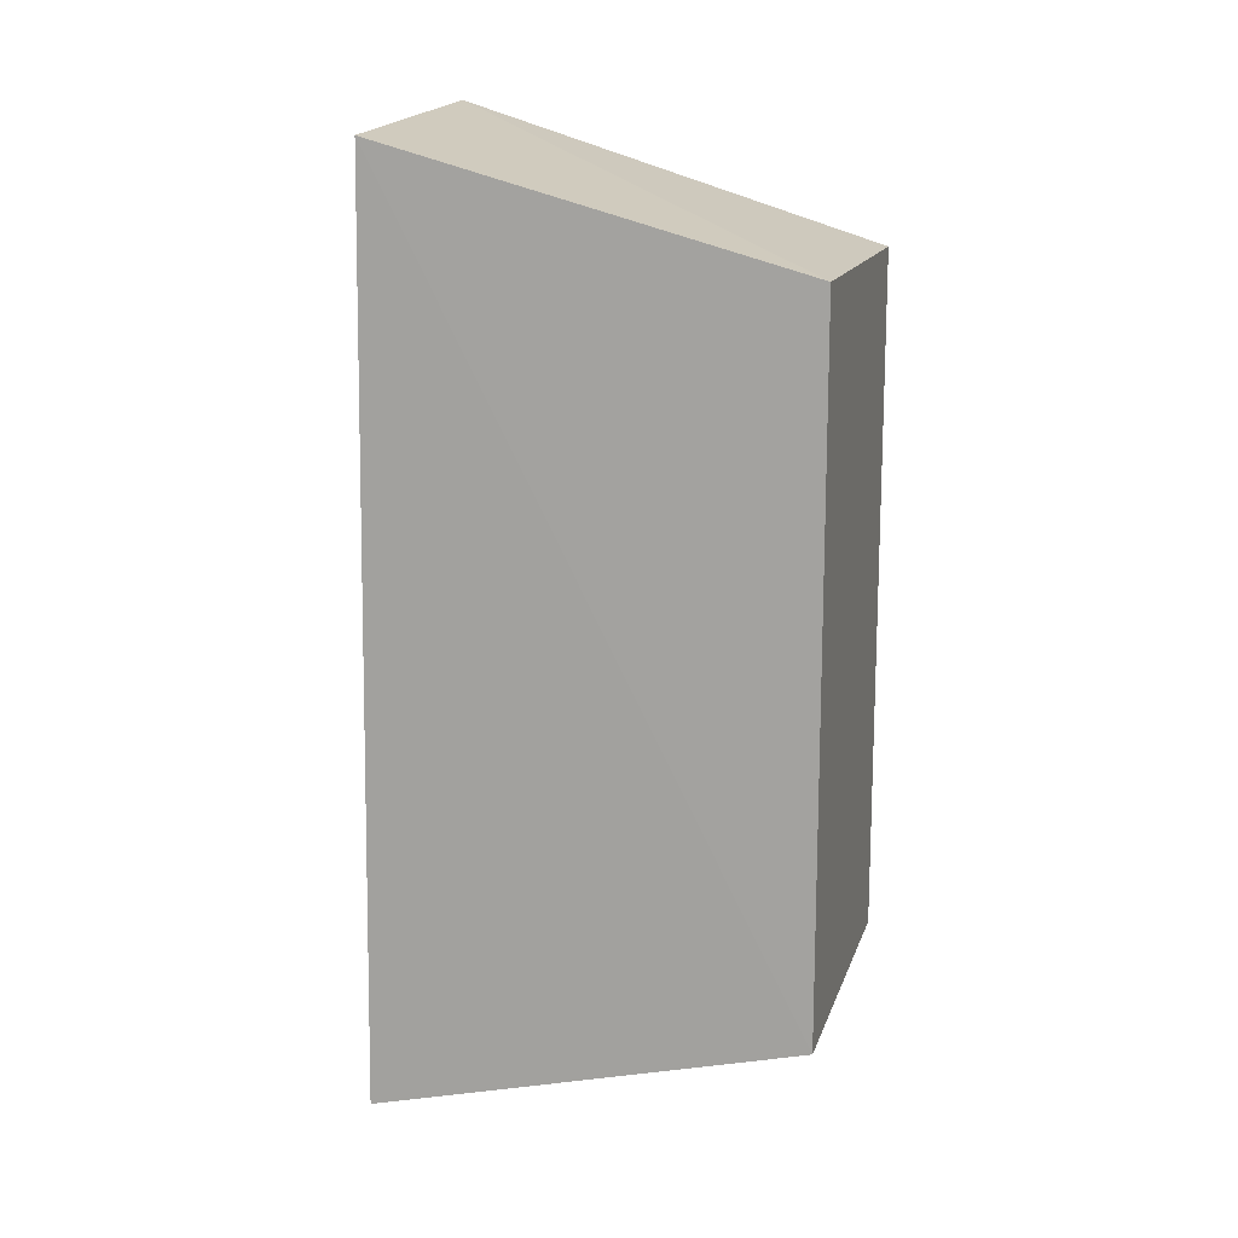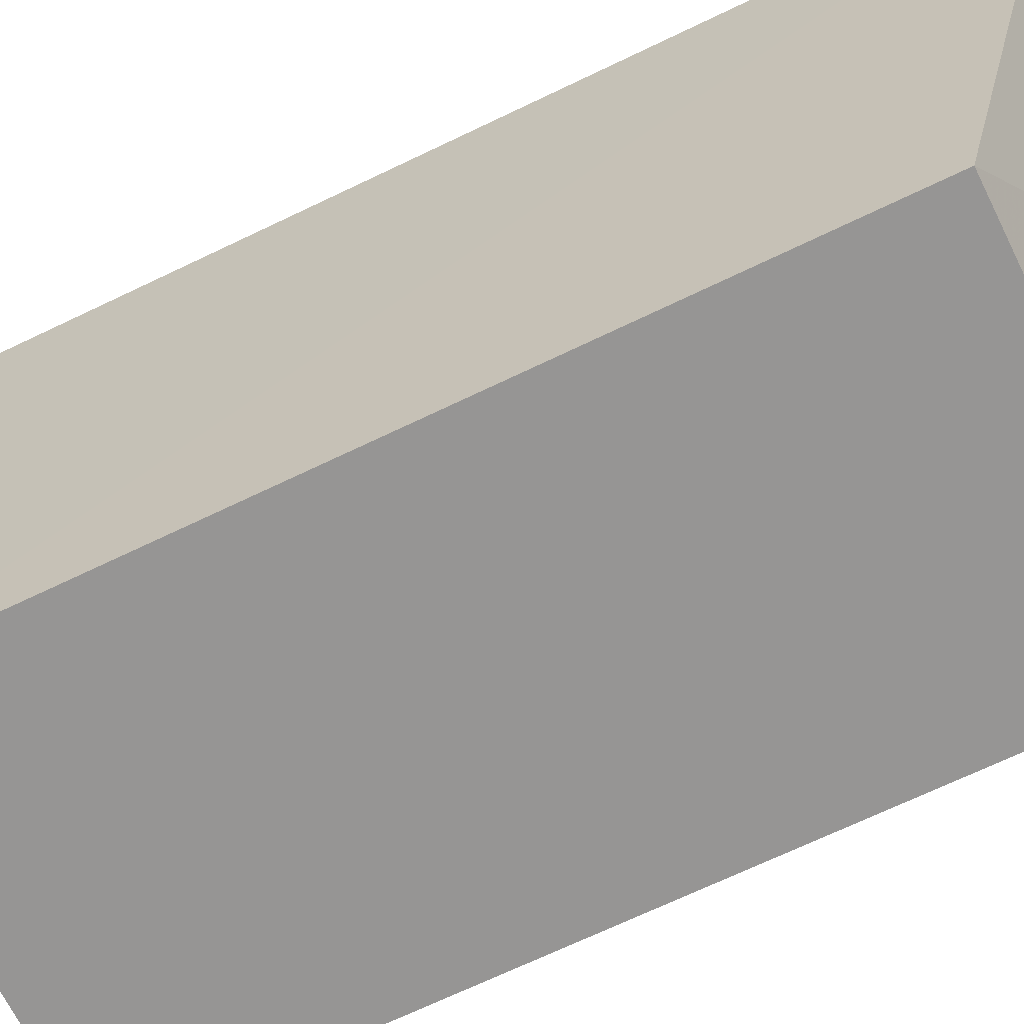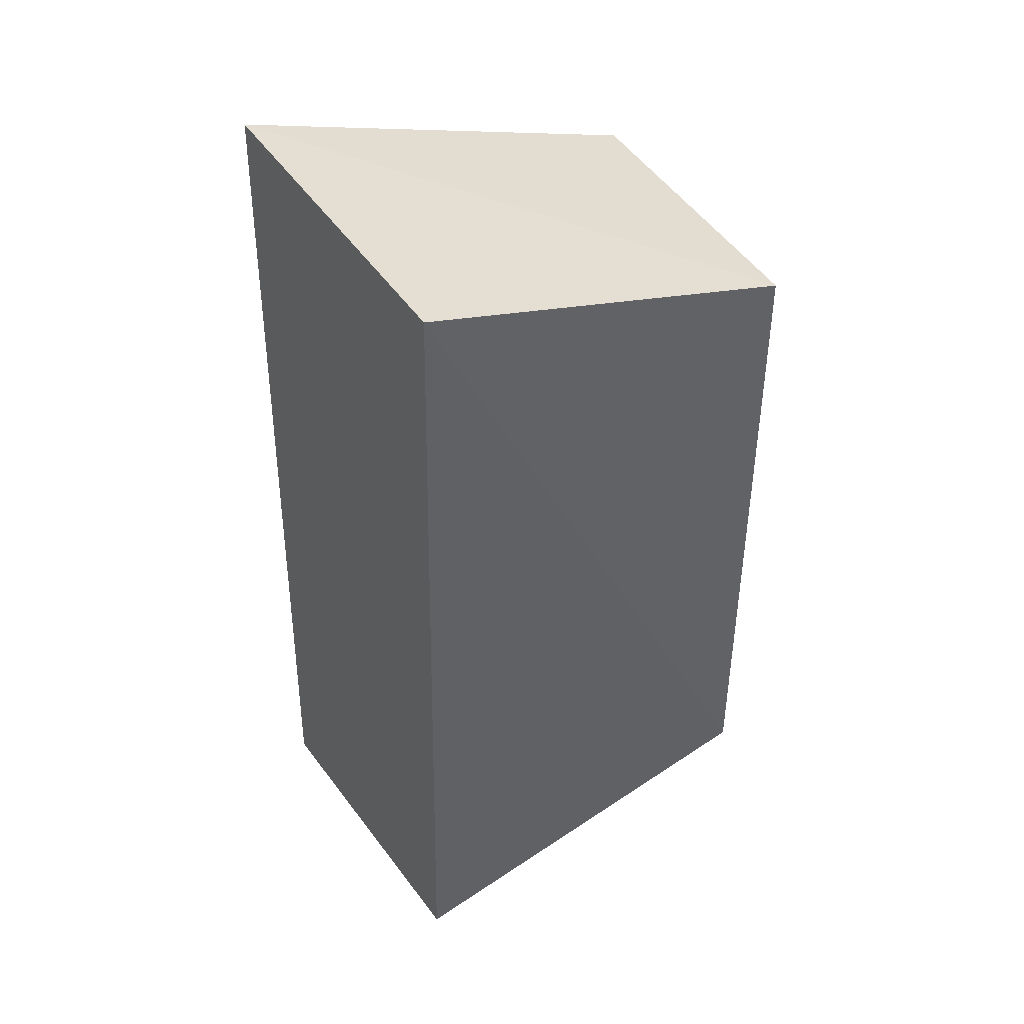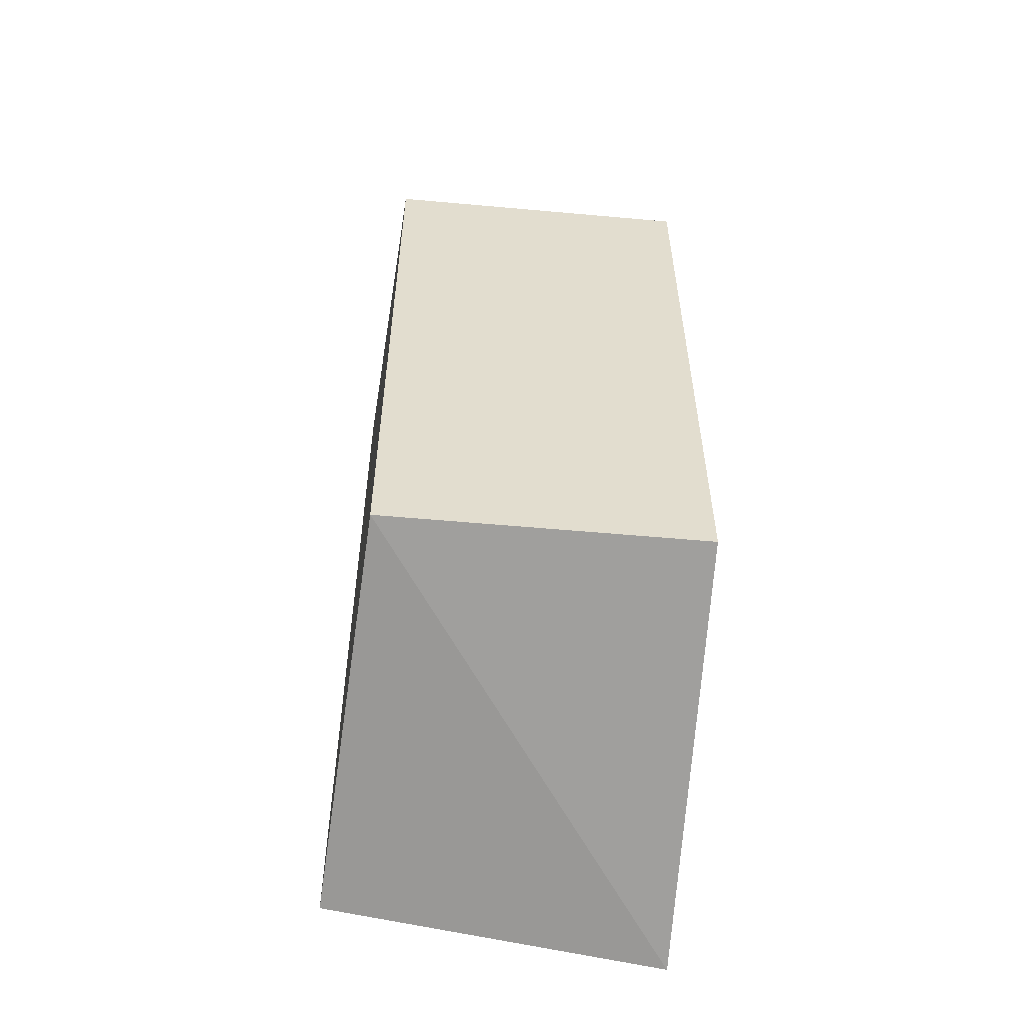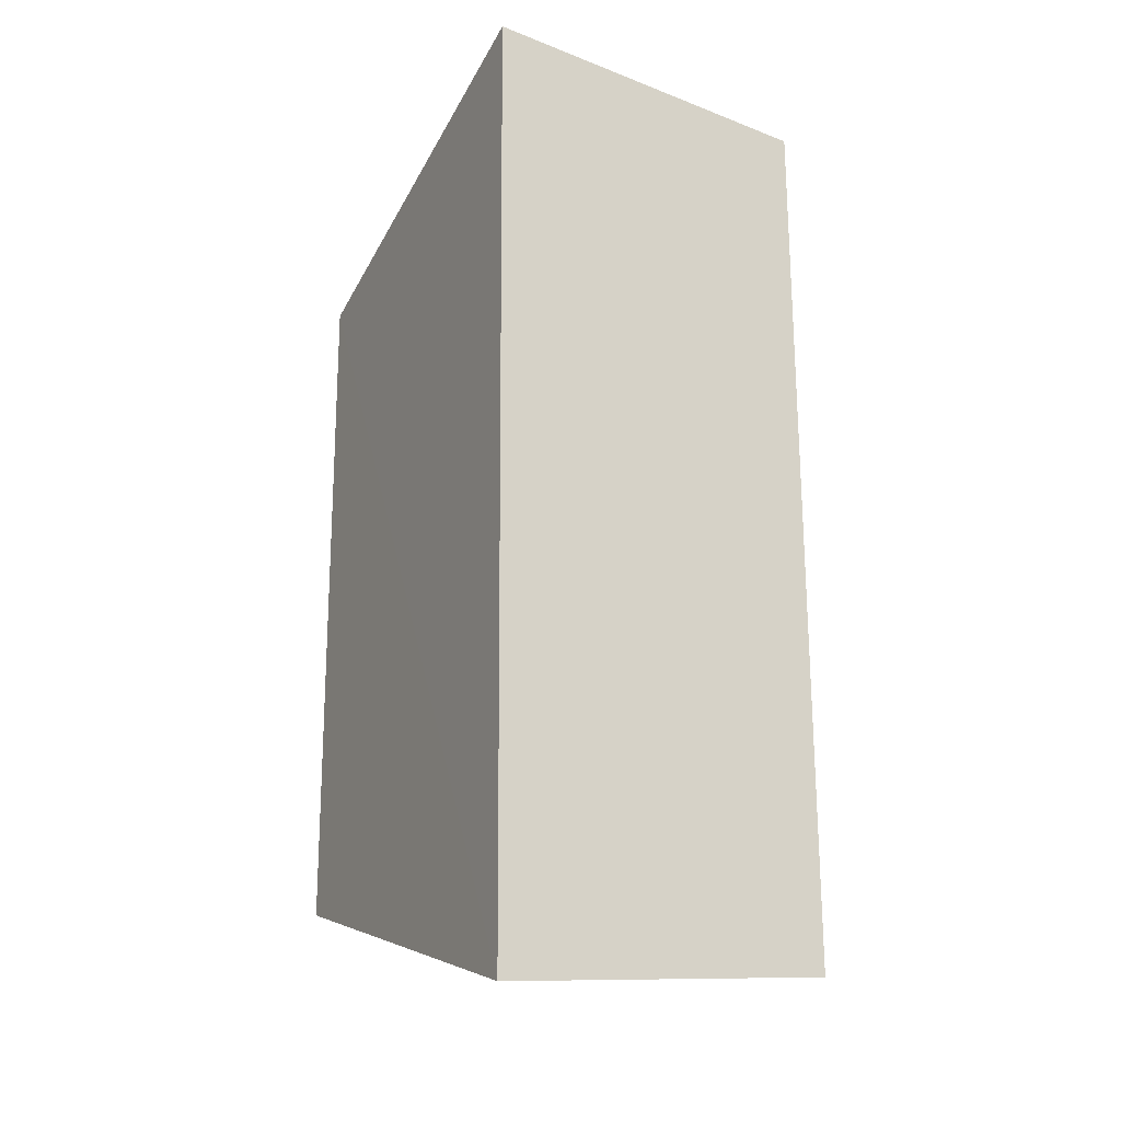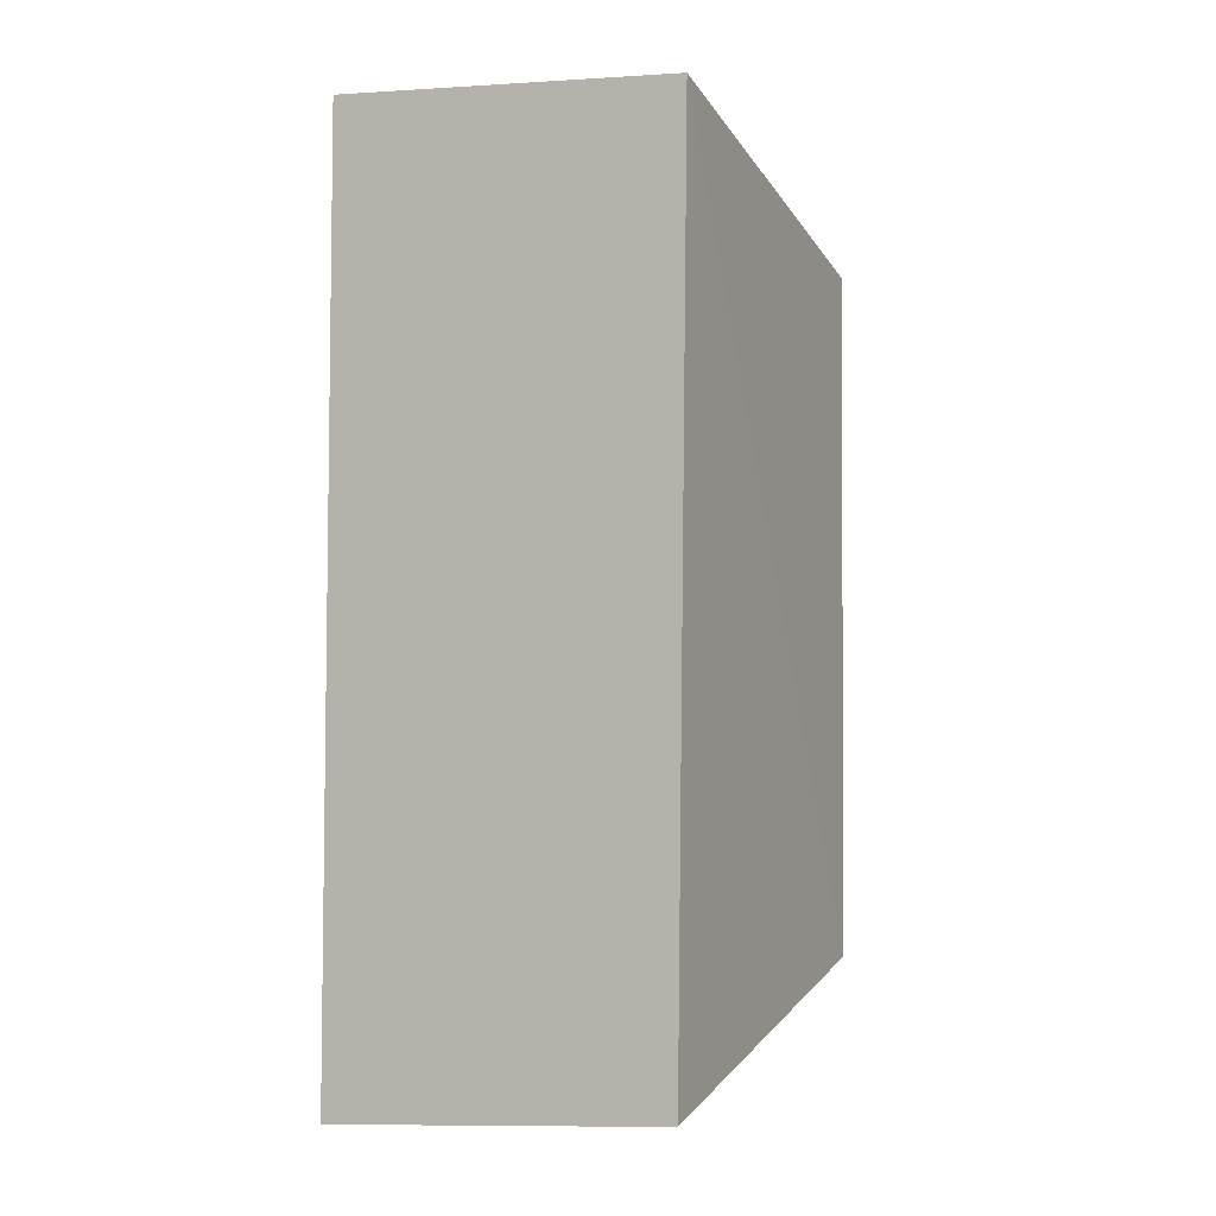
<metadata>
{"format":"obj","ext":"obj","renderer":"f3d","projection":"perspective","resolution":1024,"background":"white","views":[{"elev":14.7,"azim":-75.0,"up":"+Z"},{"elev":-67.5,"azim":-64.0,"up":"+Y"},{"elev":42.9,"azim":-118.1,"up":"+Z"},{"elev":-56.0,"azim":-5.4,"up":"+Z"},{"elev":-19.4,"azim":152.0,"up":"+Z"},{"elev":-1.2,"azim":-151.3,"up":"+Z"}]}
</metadata>
<code>
v 0.007576 -0.003947 0.1276
v 0.007576 -0.003947 -0.09971
v 0.009703 0.1413 -0.1395
v -0.107 0.1288 0.1652
v -0.09848 -0.003947 -0.09971
v 0.009271 0.1369 0.1713
v -0.09848 -0.003947 0.1276
v -0.1061 0.1333 -0.13
f 1 2 3
f 5 2 1
f 5 3 2
f 6 1 3
f 7 5 1
f 7 4 5
f 7 6 4
f 7 1 6
f 8 5 4
f 8 3 5
f 8 6 3
f 8 4 6

</code>
